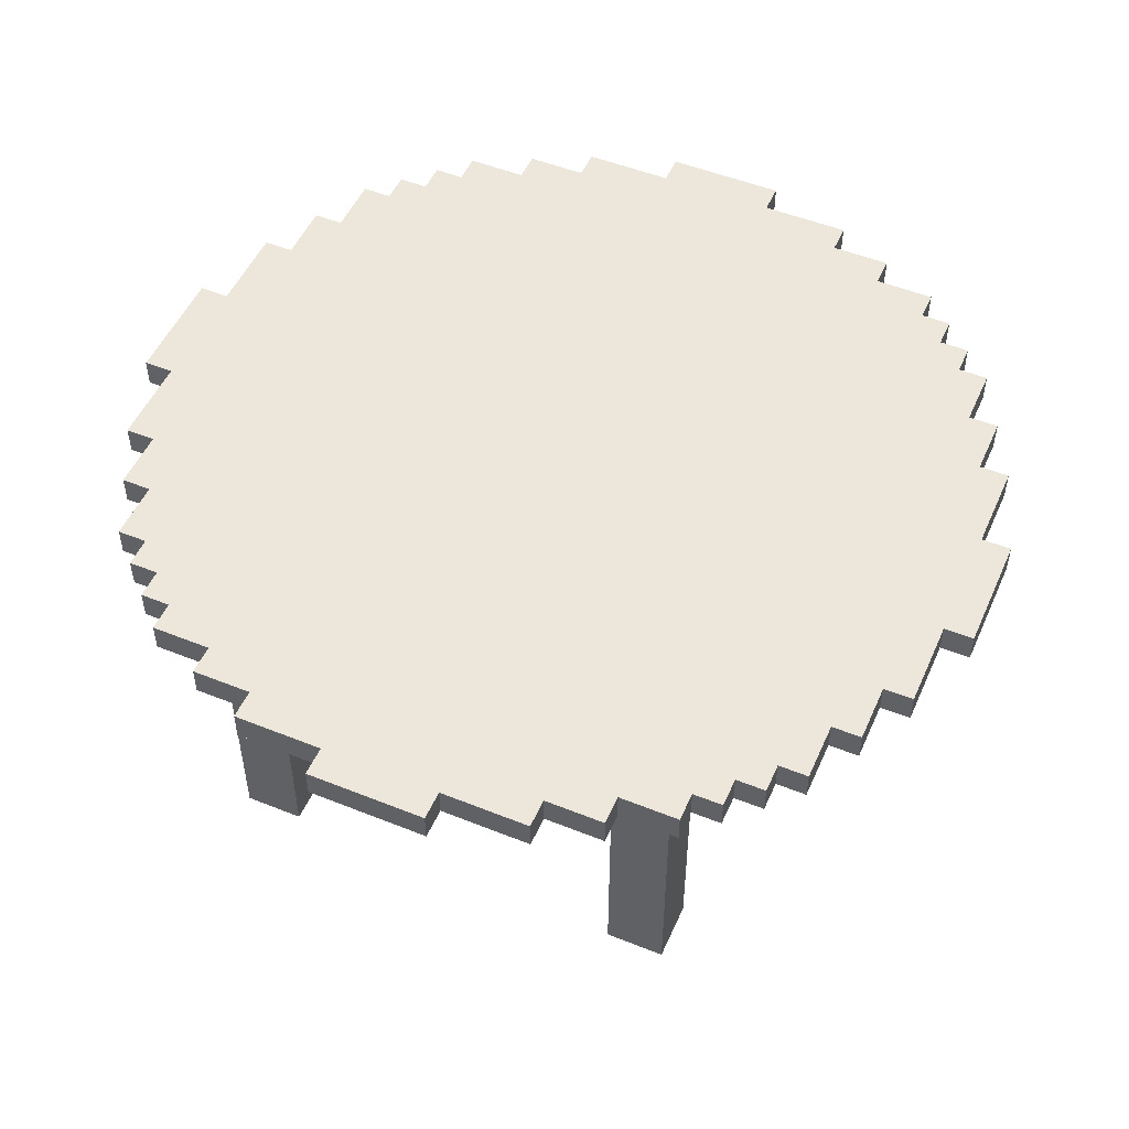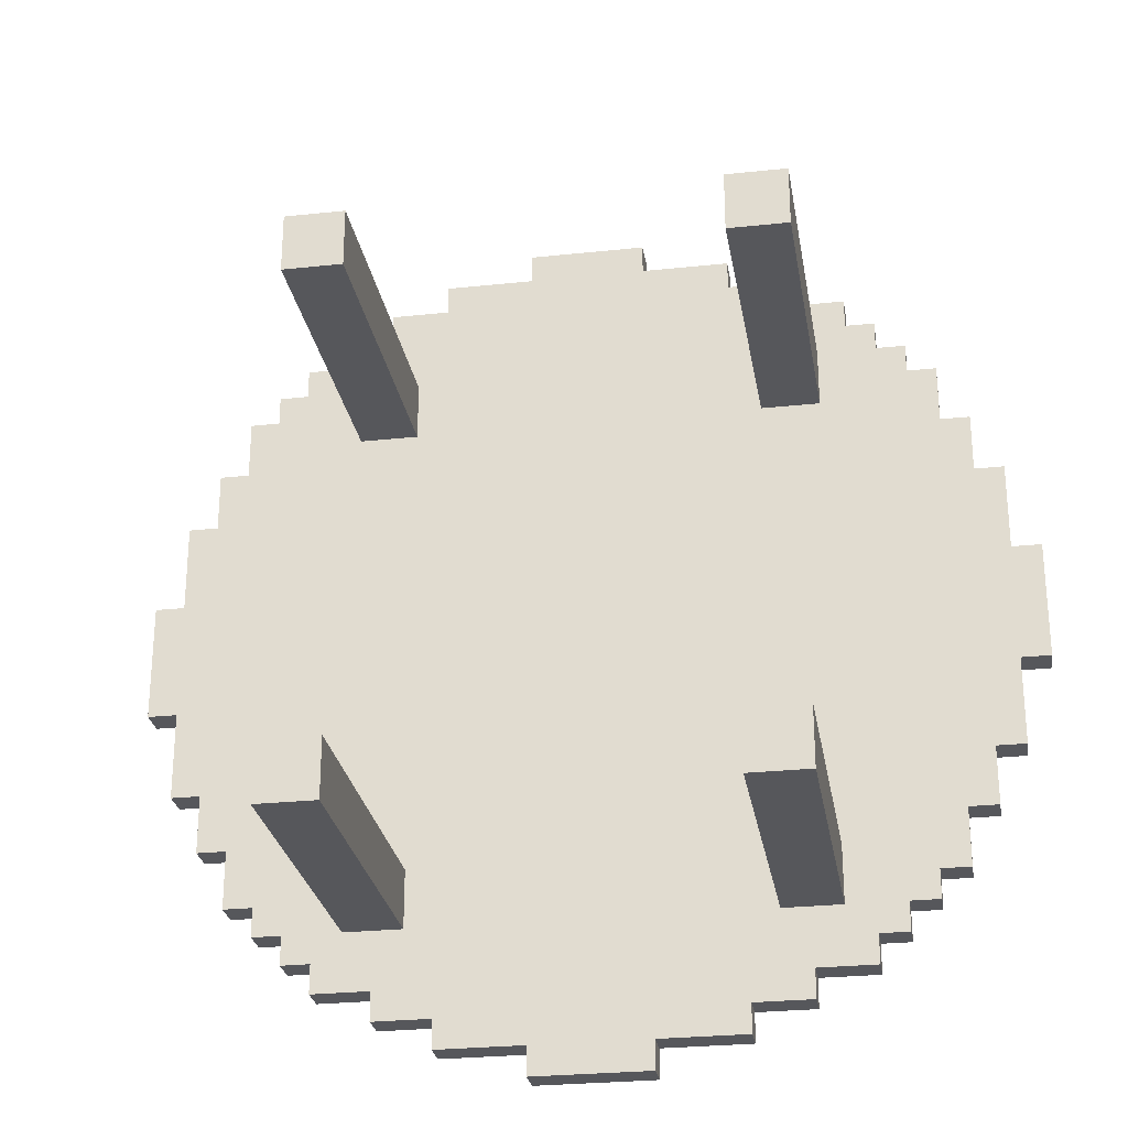
<metadata>
{"format":"obj","ext":"obj","renderer":"f3d","projection":"perspective","resolution":1024,"background":"white","views":[{"elev":51.2,"azim":23.6,"up":"+Y"},{"elev":-27.1,"azim":9.4,"up":"+Z"}]}
</metadata>
<code>
g RoundDesk
v -15 11 2
v -15 11 -2
v -15 12 2
v -15 12 -2
v -14 11 5
v -14 11 2
v -14 11 -2
v -14 11 -5
v -14 12 5
v -14 12 2
v -14 12 -2
v -14 12 -5
v -13 11 7
v -13 11 5
v -13 11 -5
v -13 11 -7
v -13 12 7
v -13 12 5
v -13 12 -5
v -13 12 -7
v -12 11 9
v -12 11 7
v -12 11 -7
v -12 11 -9
v -12 12 9
v -12 12 7
v -12 12 -7
v -12 12 -9
v -11 11 10
v -11 11 9
v -11 11 -9
v -11 11 -10
v -11 12 10
v -11 12 9
v -11 12 -9
v -11 12 -10
v -10 11 11
v -10 11 10
v -10 11 -10
v -10 11 -11
v -10 12 11
v -10 12 10
v -10 12 -10
v -10 12 -11
v -9 11 12
v -9 11 11
v -9 11 -11
v -9 11 -12
v -9 12 12
v -9 12 11
v -9 12 -11
v -9 12 -12
v -8 0 10
v -8 0 8
v -8 0 -8
v -8 0 -10
v -8 11 10
v -8 11 8
v -8 11 -8
v -8 11 -10
v -7 11 13
v -7 11 12
v -7 11 -12
v -7 11 -13
v -7 12 13
v -7 12 12
v -7 12 -12
v -7 12 -13
v -5 11 14
v -5 11 13
v -5 11 -13
v -5 11 -14
v -5 12 14
v -5 12 13
v -5 12 -13
v -5 12 -14
v -2 11 15
v -2 11 14
v -2 11 -14
v -2 11 -15
v -2 12 15
v -2 12 14
v -2 12 -14
v -2 12 -15
v 6 0 10
v 6 0 8
v 6 0 -8
v 6 0 -10
v 6 11 10
v 6 11 9
v 6 11 8
v 6 11 -8
v 6 11 -9
v 6 11 -10
v -6 0 10
v -6 0 8
v -6 0 -8
v -6 0 -10
v -6 11 10
v -6 11 9
v -6 11 8
v -6 11 -8
v -6 11 -9
v -6 11 -10
v 2 11 15
v 2 11 14
v 2 11 -14
v 2 11 -15
v 2 12 15
v 2 12 14
v 2 12 -14
v 2 12 -15
v 5 11 14
v 5 11 13
v 5 11 -13
v 5 11 -14
v 5 12 14
v 5 12 13
v 5 12 -13
v 5 12 -14
v 7 11 13
v 7 11 12
v 7 11 -12
v 7 11 -13
v 7 12 13
v 7 12 12
v 7 12 -12
v 7 12 -13
v 8 0 10
v 8 0 8
v 8 0 -8
v 8 0 -10
v 8 11 10
v 8 11 8
v 8 11 -8
v 8 11 -10
v 9 11 12
v 9 11 11
v 9 11 -11
v 9 11 -12
v 9 12 12
v 9 12 11
v 9 12 -11
v 9 12 -12
v 10 11 11
v 10 11 10
v 10 11 -10
v 10 11 -11
v 10 12 11
v 10 12 10
v 10 12 -10
v 10 12 -11
v 11 11 10
v 11 11 9
v 11 11 -9
v 11 11 -10
v 11 12 10
v 11 12 9
v 11 12 -9
v 11 12 -10
v 12 11 9
v 12 11 7
v 12 11 -7
v 12 11 -9
v 12 12 9
v 12 12 7
v 12 12 -7
v 12 12 -9
v 13 11 7
v 13 11 5
v 13 11 -5
v 13 11 -7
v 13 12 7
v 13 12 5
v 13 12 -5
v 13 12 -7
v 14 11 5
v 14 11 2
v 14 11 -2
v 14 11 -5
v 14 12 5
v 14 12 2
v 14 12 -2
v 14 12 -5
v 15 11 2
v 15 11 -2
v 15 12 2
v 15 12 -2
v -2 11 15
v -2 12 15
v 2 11 15
v 2 12 15
v -5 11 14
v -5 12 14
v -2 11 14
v -2 12 14
v 2 11 14
v 2 12 14
v 5 11 14
v 5 12 14
v -7 11 13
v -7 12 13
v -5 11 13
v -5 12 13
v 5 11 13
v 5 12 13
v 7 11 13
v 7 12 13
v -9 11 12
v -9 12 12
v -7 11 12
v -7 12 12
v 7 11 12
v 7 12 12
v 9 11 12
v 9 12 12
v -10 11 11
v -10 12 11
v -9 11 11
v -9 12 11
v 9 11 11
v 9 12 11
v 10 11 11
v 10 12 11
v -11 11 10
v -11 12 10
v -10 11 10
v -10 12 10
v -8 0 10
v -8 11 10
v -6 0 10
v -6 11 10
v 6 0 10
v 6 11 10
v 8 0 10
v 8 11 10
v 10 11 10
v 10 12 10
v 11 11 10
v 11 12 10
v -12 11 9
v -12 12 9
v -11 11 9
v -11 12 9
v 11 11 9
v 11 12 9
v 12 11 9
v 12 12 9
v -13 11 7
v -13 12 7
v -12 11 7
v -12 12 7
v 12 11 7
v 12 12 7
v 13 11 7
v 13 12 7
v -14 11 5
v -14 12 5
v -13 11 5
v -13 12 5
v 13 11 5
v 13 12 5
v 14 11 5
v 14 12 5
v -15 11 2
v -15 12 2
v -14 11 2
v -14 12 2
v 14 11 2
v 14 12 2
v 15 11 2
v 15 12 2
v -8 0 -8
v -8 11 -8
v -7 11 -8
v -6 0 -8
v -6 11 -8
v 6 0 -8
v 6 11 -8
v 7 11 -8
v 8 0 -8
v 8 11 -8
v -8 0 8
v -8 11 8
v -7 11 8
v -6 0 8
v -6 11 8
v 6 0 8
v 6 11 8
v 7 11 8
v 8 0 8
v 8 11 8
v -15 11 -2
v -15 12 -2
v -14 11 -2
v -14 12 -2
v 14 11 -2
v 14 12 -2
v 15 11 -2
v 15 12 -2
v -14 11 -5
v -14 12 -5
v -13 11 -5
v -13 12 -5
v 13 11 -5
v 13 12 -5
v 14 11 -5
v 14 12 -5
v -13 11 -7
v -13 12 -7
v -12 11 -7
v -12 12 -7
v 12 11 -7
v 12 12 -7
v 13 11 -7
v 13 12 -7
v -12 11 -9
v -12 12 -9
v -11 11 -9
v -11 12 -9
v 11 11 -9
v 11 12 -9
v 12 11 -9
v 12 12 -9
v -11 11 -10
v -11 12 -10
v -10 11 -10
v -10 12 -10
v -8 0 -10
v -8 11 -10
v -6 0 -10
v -6 11 -10
v 6 0 -10
v 6 11 -10
v 8 0 -10
v 8 11 -10
v 10 11 -10
v 10 12 -10
v 11 11 -10
v 11 12 -10
v -10 11 -11
v -10 12 -11
v -9 11 -11
v -9 12 -11
v 9 11 -11
v 9 12 -11
v 10 11 -11
v 10 12 -11
v -9 11 -12
v -9 12 -12
v -7 11 -12
v -7 12 -12
v 7 11 -12
v 7 12 -12
v 9 11 -12
v 9 12 -12
v -7 11 -13
v -7 12 -13
v -5 11 -13
v -5 12 -13
v 5 11 -13
v 5 12 -13
v 7 11 -13
v 7 12 -13
v -5 11 -14
v -5 12 -14
v -2 11 -14
v -2 12 -14
v 2 11 -14
v 2 12 -14
v 5 11 -14
v 5 12 -14
v -2 11 -15
v -2 12 -15
v 2 11 -15
v 2 12 -15
v -8 0 10
v -6 0 10
v 6 0 10
v 8 0 10
v -8 0 8
v -6 0 8
v 6 0 8
v 8 0 8
v -8 0 -8
v -6 0 -8
v 6 0 -8
v 8 0 -8
v -8 0 -10
v -6 0 -10
v 6 0 -10
v 8 0 -10
v -2 11 15
v 2 11 15
v -5 11 14
v -2 11 14
v 2 11 14
v 5 11 14
v -7 11 13
v -5 11 13
v 5 11 13
v 7 11 13
v -9 11 12
v -7 11 12
v 7 11 12
v 9 11 12
v -10 11 11
v -9 11 11
v 9 11 11
v 10 11 11
v -11 11 10
v -10 11 10
v -8 11 10
v -6 11 10
v -4 11 10
v 4 11 10
v 6 11 10
v 8 11 10
v 10 11 10
v 11 11 10
v -12 11 9
v -11 11 9
v -6 11 9
v -4 11 9
v -3 11 9
v 3 11 9
v 4 11 9
v 6 11 9
v 11 11 9
v 12 11 9
v -8 11 8
v -7 11 8
v -6 11 8
v -5 11 8
v -3 11 8
v 3 11 8
v 5 11 8
v 6 11 8
v 7 11 8
v 8 11 8
v -13 11 7
v -12 11 7
v -8 11 7
v -7 11 7
v -5 11 7
v 5 11 7
v 7 11 7
v 8 11 7
v 12 11 7
v 13 11 7
v -9 11 6
v -8 11 6
v 8 11 6
v 9 11 6
v -14 11 5
v -13 11 5
v -8 11 5
v -7 11 5
v 7 11 5
v 8 11 5
v 13 11 5
v 14 11 5
v -10 11 4
v -9 11 4
v 9 11 4
v 10 11 4
v -9 11 3
v -8 11 3
v 8 11 3
v 9 11 3
v -15 11 2
v -14 11 2
v 14 11 2
v 15 11 2
v -15 11 -2
v -14 11 -2
v 14 11 -2
v 15 11 -2
v -9 11 -3
v -8 11 -3
v 8 11 -3
v 9 11 -3
v -10 11 -4
v -9 11 -4
v 9 11 -4
v 10 11 -4
v -14 11 -5
v -13 11 -5
v -8 11 -5
v -7 11 -5
v 7 11 -5
v 8 11 -5
v 13 11 -5
v 14 11 -5
v -9 11 -6
v -8 11 -6
v 8 11 -6
v 9 11 -6
v -13 11 -7
v -12 11 -7
v -8 11 -7
v -7 11 -7
v -5 11 -7
v 5 11 -7
v 7 11 -7
v 8 11 -7
v 12 11 -7
v 13 11 -7
v -8 11 -8
v -7 11 -8
v -6 11 -8
v -5 11 -8
v -3 11 -8
v 3 11 -8
v 5 11 -8
v 6 11 -8
v 7 11 -8
v 8 11 -8
v -12 11 -9
v -11 11 -9
v -6 11 -9
v -4 11 -9
v -3 11 -9
v 3 11 -9
v 4 11 -9
v 6 11 -9
v 11 11 -9
v 12 11 -9
v -11 11 -10
v -10 11 -10
v -8 11 -10
v -6 11 -10
v -4 11 -10
v 4 11 -10
v 6 11 -10
v 8 11 -10
v 10 11 -10
v 11 11 -10
v -10 11 -11
v -9 11 -11
v 9 11 -11
v 10 11 -11
v -9 11 -12
v -7 11 -12
v 7 11 -12
v 9 11 -12
v -7 11 -13
v -5 11 -13
v 5 11 -13
v 7 11 -13
v -5 11 -14
v -2 11 -14
v 2 11 -14
v 5 11 -14
v -2 11 -15
v 2 11 -15
v -2 12 15
v 2 12 15
v -5 12 14
v -2 12 14
v 2 12 14
v 5 12 14
v -7 12 13
v -5 12 13
v 5 12 13
v 7 12 13
v -9 12 12
v -7 12 12
v 7 12 12
v 9 12 12
v -10 12 11
v -9 12 11
v 9 12 11
v 10 12 11
v -11 12 10
v -10 12 10
v -4 12 10
v 4 12 10
v 10 12 10
v 11 12 10
v -12 12 9
v -11 12 9
v -6 12 9
v -4 12 9
v -3 12 9
v 3 12 9
v 4 12 9
v 6 12 9
v 11 12 9
v 12 12 9
v -7 12 8
v -6 12 8
v -5 12 8
v -3 12 8
v 3 12 8
v 5 12 8
v 6 12 8
v 7 12 8
v -13 12 7
v -12 12 7
v -8 12 7
v -7 12 7
v -5 12 7
v 5 12 7
v 7 12 7
v 8 12 7
v 12 12 7
v 13 12 7
v -9 12 6
v -8 12 6
v 8 12 6
v 9 12 6
v -14 12 5
v -13 12 5
v -8 12 5
v -7 12 5
v 7 12 5
v 8 12 5
v 13 12 5
v 14 12 5
v -10 12 4
v -9 12 4
v 9 12 4
v 10 12 4
v -9 12 3
v -8 12 3
v 8 12 3
v 9 12 3
v -15 12 2
v -14 12 2
v 14 12 2
v 15 12 2
v -15 12 -2
v -14 12 -2
v 14 12 -2
v 15 12 -2
v -9 12 -3
v -8 12 -3
v 8 12 -3
v 9 12 -3
v -10 12 -4
v -9 12 -4
v 9 12 -4
v 10 12 -4
v -14 12 -5
v -13 12 -5
v -8 12 -5
v -7 12 -5
v 7 12 -5
v 8 12 -5
v 13 12 -5
v 14 12 -5
v -9 12 -6
v -8 12 -6
v 8 12 -6
v 9 12 -6
v -13 12 -7
v -12 12 -7
v -8 12 -7
v -7 12 -7
v -5 12 -7
v 5 12 -7
v 7 12 -7
v 8 12 -7
v 12 12 -7
v 13 12 -7
v -7 12 -8
v -6 12 -8
v -5 12 -8
v -3 12 -8
v 3 12 -8
v 5 12 -8
v 6 12 -8
v 7 12 -8
v -12 12 -9
v -11 12 -9
v -6 12 -9
v -4 12 -9
v -3 12 -9
v 3 12 -9
v 4 12 -9
v 6 12 -9
v 11 12 -9
v 12 12 -9
v -11 12 -10
v -10 12 -10
v -4 12 -10
v 4 12 -10
v 10 12 -10
v 11 12 -10
v -10 12 -11
v -9 12 -11
v 9 12 -11
v 10 12 -11
v -9 12 -12
v -7 12 -12
v 7 12 -12
v 9 12 -12
v -7 12 -13
v -5 12 -13
v 5 12 -13
v 7 12 -13
v -5 12 -14
v -2 12 -14
v 2 12 -14
v 5 12 -14
v -2 12 -15
v 2 12 -15
f 3 2 1
f 4 2 3
f 9 6 5
f 10 6 9
f 11 8 7
f 12 8 11
f 17 14 13
f 18 14 17
f 19 16 15
f 20 16 19
f 25 22 21
f 26 22 25
f 27 24 23
f 28 24 27
f 33 30 29
f 34 30 33
f 35 32 31
f 36 32 35
f 41 38 37
f 42 38 41
f 43 40 39
f 44 40 43
f 49 46 45
f 50 46 49
f 51 48 47
f 52 48 51
f 57 54 53
f 58 54 57
f 59 56 55
f 60 56 59
f 65 62 61
f 66 62 65
f 67 64 63
f 68 64 67
f 73 70 69
f 74 70 73
f 75 72 71
f 76 72 75
f 81 78 77
f 82 78 81
f 83 80 79
f 84 80 83
f 89 86 85
f 90 86 89
f 91 86 90
f 92 88 87
f 93 88 92
f 94 88 93
f 95 96 99
f 99 96 100
f 100 96 101
f 97 98 102
f 102 98 103
f 103 98 104
f 105 106 109
f 109 106 110
f 107 108 111
f 111 108 112
f 113 114 117
f 117 114 118
f 115 116 119
f 119 116 120
f 121 122 125
f 125 122 126
f 123 124 127
f 127 124 128
f 129 130 133
f 133 130 134
f 131 132 135
f 135 132 136
f 137 138 141
f 141 138 142
f 139 140 143
f 143 140 144
f 145 146 149
f 149 146 150
f 147 148 151
f 151 148 152
f 153 154 157
f 157 154 158
f 155 156 159
f 159 156 160
f 161 162 165
f 165 162 166
f 163 164 167
f 167 164 168
f 169 170 173
f 173 170 174
f 171 172 175
f 175 172 176
f 177 178 181
f 181 178 182
f 179 180 183
f 183 180 184
f 185 186 187
f 187 186 188
f 191 190 189
f 192 190 191
f 195 194 193
f 196 194 195
f 199 198 197
f 200 198 199
f 203 202 201
f 204 202 203
f 207 206 205
f 208 206 207
f 211 210 209
f 212 210 211
f 215 214 213
f 216 214 215
f 219 218 217
f 220 218 219
f 223 222 221
f 224 222 223
f 227 226 225
f 228 226 227
f 231 230 229
f 232 230 231
f 235 234 233
f 236 234 235
f 239 238 237
f 240 238 239
f 243 242 241
f 244 242 243
f 247 246 245
f 248 246 247
f 251 250 249
f 252 250 251
f 255 254 253
f 256 254 255
f 259 258 257
f 260 258 259
f 263 262 261
f 264 262 263
f 267 266 265
f 268 266 267
f 271 270 269
f 272 270 271
f 275 274 273
f 276 275 273
f 277 275 276
f 280 279 278
f 281 280 278
f 282 280 281
f 283 284 285
f 283 285 286
f 286 285 287
f 288 289 290
f 288 290 291
f 291 290 292
f 293 294 295
f 295 294 296
f 297 298 299
f 299 298 300
f 301 302 303
f 303 302 304
f 305 306 307
f 307 306 308
f 309 310 311
f 311 310 312
f 313 314 315
f 315 314 316
f 317 318 319
f 319 318 320
f 321 322 323
f 323 322 324
f 325 326 327
f 327 326 328
f 329 330 331
f 331 330 332
f 333 334 335
f 335 334 336
f 337 338 339
f 339 338 340
f 341 342 343
f 343 342 344
f 345 346 347
f 347 346 348
f 349 350 351
f 351 350 352
f 353 354 355
f 355 354 356
f 357 358 359
f 359 358 360
f 361 362 363
f 363 362 364
f 365 366 367
f 367 366 368
f 369 370 371
f 371 370 372
f 373 374 375
f 375 374 376
f 381 378 377
f 382 378 381
f 383 380 379
f 384 380 383
f 389 386 385
f 390 386 389
f 391 388 387
f 392 388 391
f 396 394 393
f 397 394 396
f 400 396 395
f 400 398 397
f 400 397 396
f 401 398 400
f 404 400 399
f 404 402 401
f 404 401 400
f 405 402 404
f 408 404 403
f 408 406 405
f 408 405 404
f 409 406 408
f 412 408 407
f 412 410 409
f 412 409 408
f 413 410 412
f 414 410 413
f 415 410 414
f 416 410 415
f 417 410 416
f 418 410 417
f 419 410 418
f 422 412 411
f 422 413 412
f 423 415 414
f 424 416 415
f 424 415 423
f 425 416 424
f 426 416 425
f 427 417 416
f 427 416 426
f 428 417 427
f 429 419 418
f 429 420 419
f 431 422 421
f 431 413 422
f 433 424 423
f 433 425 424
f 434 425 433
f 435 426 425
f 435 425 434
f 436 428 427
f 436 426 435
f 436 427 426
f 437 428 436
f 438 428 437
f 440 430 429
f 440 429 418
f 442 432 431
f 442 431 421
f 443 432 442
f 444 434 433
f 444 432 443
f 444 433 432
f 445 435 434
f 445 434 444
f 445 436 435
f 445 437 436
f 446 439 438
f 446 437 445
f 446 438 437
f 447 440 439
f 447 439 446
f 448 430 440
f 448 440 447
f 449 430 448
f 451 443 442
f 451 442 441
f 452 444 443
f 452 443 451
f 453 450 449
f 453 449 448
f 453 448 447
f 454 450 453
f 456 451 441
f 457 444 452
f 457 452 451
f 458 445 444
f 458 444 457
f 458 446 445
f 458 447 446
f 459 454 453
f 459 447 458
f 459 453 447
f 460 454 459
f 461 450 454
f 463 456 455
f 463 451 456
f 464 457 451
f 464 451 463
f 465 454 460
f 465 462 461
f 465 461 454
f 466 462 465
f 467 457 464
f 467 464 463
f 468 460 459
f 468 457 467
f 468 458 457
f 468 459 458
f 469 466 465
f 469 460 468
f 469 465 460
f 470 466 469
f 472 463 455
f 473 462 466
f 475 472 471
f 476 463 472
f 476 472 475
f 477 474 473
f 477 473 466
f 478 474 477
f 479 468 467
f 479 467 463
f 479 469 468
f 479 470 469
f 480 470 479
f 481 470 480
f 482 466 470
f 482 470 481
f 483 463 476
f 483 479 463
f 483 480 479
f 484 480 483
f 485 466 482
f 485 482 481
f 486 477 466
f 486 466 485
f 487 484 483
f 487 483 476
f 488 484 487
f 489 480 484
f 489 481 480
f 490 481 489
f 491 481 490
f 492 485 481
f 492 481 491
f 493 477 486
f 493 486 485
f 494 477 493
f 495 484 488
f 495 489 484
f 495 490 489
f 496 490 495
f 497 485 492
f 497 492 491
f 498 493 485
f 498 485 497
f 499 496 495
f 499 495 488
f 500 496 499
f 501 490 496
f 501 496 500
f 502 491 490
f 502 490 501
f 503 491 502
f 504 491 503
f 505 497 491
f 505 491 504
f 506 498 497
f 506 497 505
f 507 493 498
f 507 498 506
f 508 493 507
f 509 501 500
f 509 502 501
f 510 503 502
f 510 502 509
f 511 503 510
f 512 504 503
f 512 503 511
f 513 504 512
f 514 504 513
f 515 505 504
f 515 504 514
f 516 505 515
f 517 507 506
f 517 505 516
f 517 506 505
f 518 507 517
f 519 509 500
f 520 509 519
f 521 513 512
f 521 512 511
f 522 513 521
f 523 514 513
f 523 513 522
f 524 516 515
f 524 514 523
f 524 515 514
f 525 516 524
f 526 516 525
f 527 507 518
f 528 507 527
f 529 509 520
f 530 509 529
f 531 509 530
f 532 522 521
f 533 523 522
f 533 524 523
f 533 522 532
f 533 525 524
f 534 526 525
f 534 525 533
f 535 526 534
f 536 527 518
f 537 527 536
f 538 527 537
f 539 533 532
f 539 532 531
f 539 537 536
f 539 536 535
f 539 531 530
f 539 534 533
f 539 535 534
f 540 537 539
f 541 537 540
f 542 537 541
f 543 541 540
f 544 541 543
f 545 541 544
f 546 541 545
f 547 545 544
f 548 545 547
f 549 545 548
f 550 545 549
f 551 549 548
f 552 549 551
f 553 549 552
f 554 549 553
f 555 553 552
f 556 553 555
f 557 558 560
f 560 558 561
f 559 560 564
f 561 562 564
f 560 561 564
f 564 562 565
f 563 564 568
f 565 566 568
f 564 565 568
f 568 566 569
f 567 568 572
f 569 570 572
f 568 569 572
f 572 570 573
f 571 572 576
f 573 574 576
f 572 573 576
f 576 574 577
f 577 574 578
f 578 574 579
f 575 576 582
f 576 577 582
f 582 577 583
f 577 578 584
f 583 577 584
f 584 578 585
f 585 578 586
f 579 580 587
f 586 578 587
f 578 579 587
f 587 580 588
f 588 580 589
f 582 583 591
f 581 582 591
f 584 585 592
f 591 583 592
f 583 584 592
f 592 585 593
f 585 586 594
f 593 585 594
f 587 588 595
f 594 586 595
f 586 587 595
f 595 588 596
f 589 590 597
f 596 588 597
f 588 589 597
f 597 590 598
f 581 591 600
f 600 591 601
f 592 593 602
f 601 591 602
f 591 592 602
f 595 596 603
f 602 593 603
f 594 595 603
f 593 594 603
f 597 598 604
f 603 596 604
f 596 597 604
f 598 590 605
f 604 598 605
f 605 590 606
f 606 590 607
f 600 601 609
f 599 600 609
f 601 602 610
f 609 601 610
f 607 608 611
f 606 607 611
f 605 606 611
f 611 608 612
f 599 609 614
f 610 602 615
f 609 610 615
f 603 604 616
f 615 602 616
f 602 603 616
f 604 605 616
f 611 612 617
f 616 605 617
f 605 611 617
f 617 612 618
f 612 608 619
f 613 614 621
f 614 609 621
f 609 615 622
f 621 609 622
f 619 620 623
f 618 612 623
f 612 619 623
f 623 620 624
f 622 615 625
f 621 622 625
f 617 618 626
f 625 615 626
f 615 616 626
f 616 617 626
f 623 624 627
f 626 618 627
f 618 623 627
f 627 624 628
f 613 621 630
f 624 620 631
f 629 630 633
f 630 621 634
f 633 630 634
f 631 632 635
f 624 631 635
f 635 632 636
f 625 626 637
f 621 625 637
f 626 627 637
f 627 628 637
f 637 628 638
f 638 628 639
f 628 624 640
f 639 628 640
f 634 621 641
f 621 637 641
f 637 638 641
f 641 638 642
f 640 624 643
f 639 640 643
f 624 635 644
f 643 624 644
f 641 642 645
f 634 641 645
f 645 642 646
f 642 638 647
f 638 639 647
f 647 639 648
f 648 639 649
f 639 643 650
f 649 639 650
f 644 635 651
f 643 644 651
f 651 635 652
f 646 642 653
f 642 647 653
f 647 648 653
f 653 648 654
f 650 643 655
f 649 650 655
f 643 651 656
f 655 643 656
f 653 654 657
f 646 653 657
f 657 654 658
f 654 648 659
f 658 654 659
f 648 649 660
f 659 648 660
f 660 649 661
f 661 649 662
f 649 655 663
f 662 649 663
f 655 656 664
f 663 655 664
f 656 651 665
f 664 656 665
f 665 651 666
f 658 659 667
f 659 660 667
f 660 661 667
f 667 661 668
f 661 662 669
f 668 661 669
f 669 662 670
f 670 662 671
f 662 663 672
f 671 662 672
f 672 663 673
f 664 665 674
f 673 663 674
f 663 664 674
f 667 668 675
f 658 667 675
f 675 668 676
f 668 669 677
f 676 668 677
f 669 670 677
f 677 670 678
f 670 671 679
f 678 670 679
f 672 673 680
f 679 671 680
f 671 672 680
f 680 673 681
f 673 674 682
f 681 673 682
f 674 665 683
f 682 674 683
f 683 665 684
f 676 677 685
f 677 678 685
f 685 678 686
f 678 679 687
f 686 678 687
f 680 681 687
f 679 680 687
f 681 682 688
f 687 681 688
f 682 683 688
f 688 683 689
f 689 683 690
f 686 687 691
f 688 689 691
f 687 688 691
f 691 689 692
f 692 689 693
f 693 689 694
f 692 693 695
f 695 693 696
f 696 693 697
f 697 693 698
f 696 697 699
f 699 697 700
f 700 697 701
f 701 697 702
f 700 701 703
f 703 701 704
f 704 701 705
f 705 701 706
f 704 705 707
f 707 705 708

</code>
